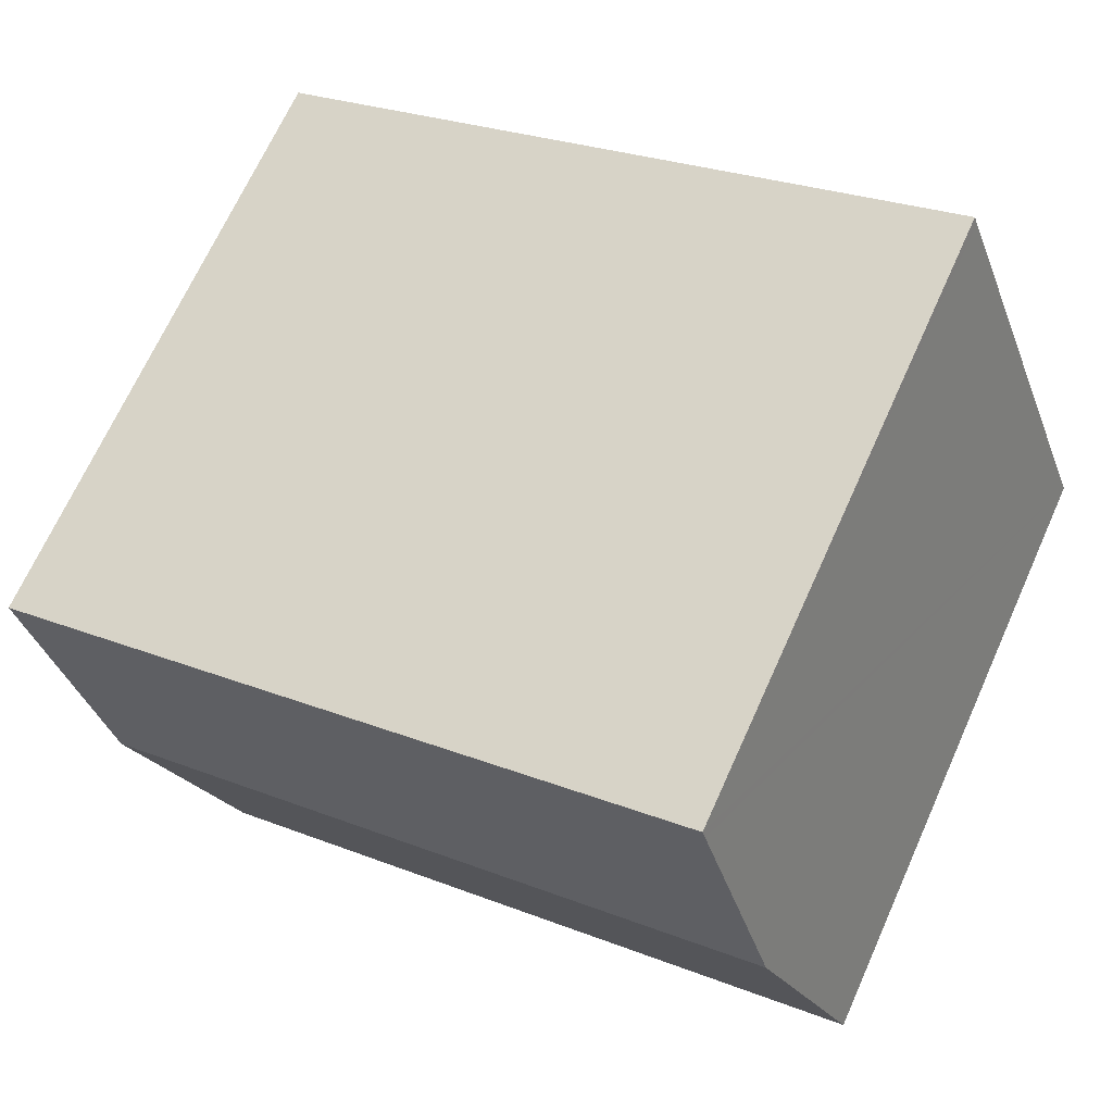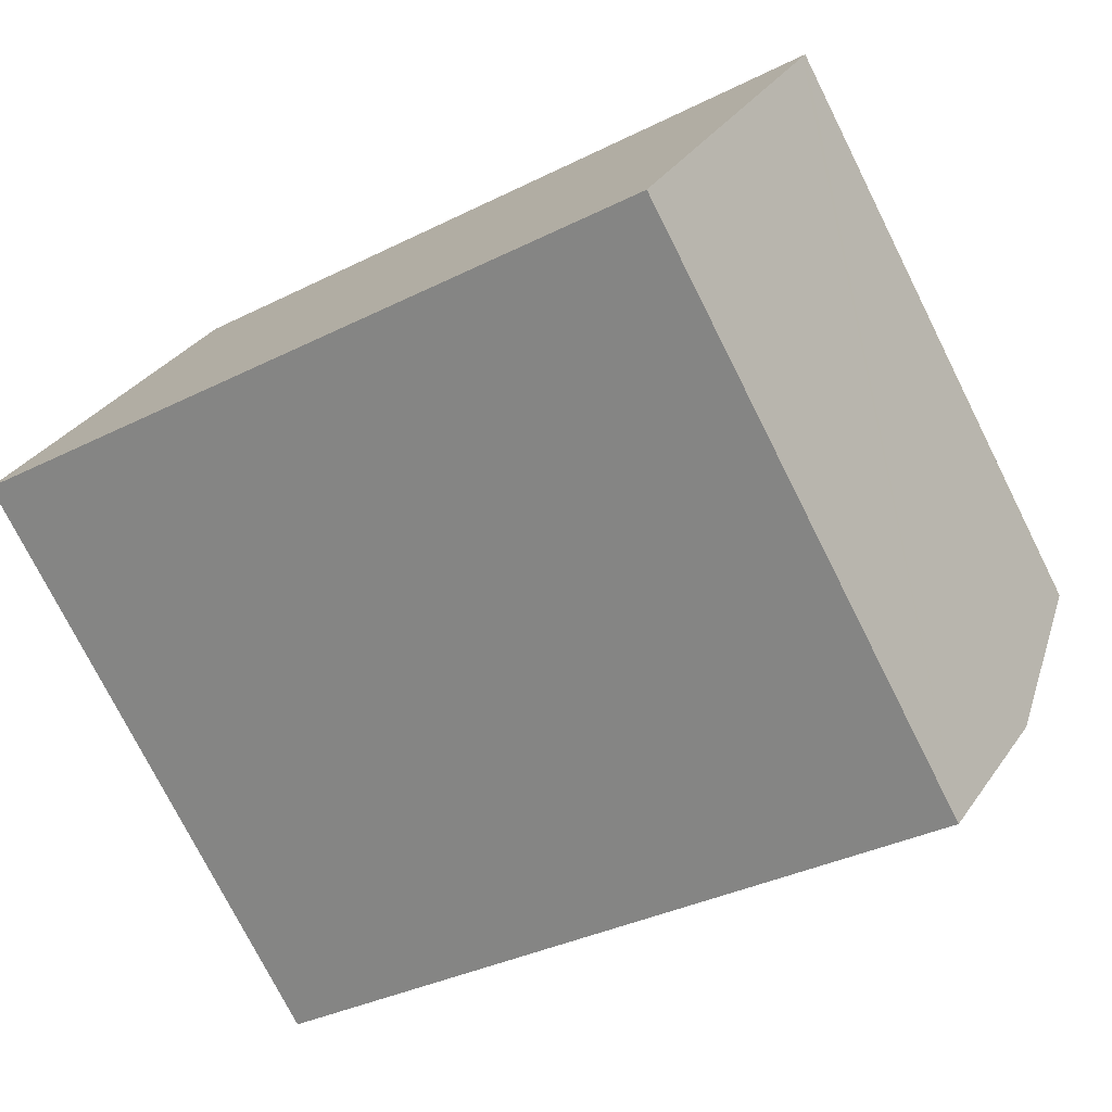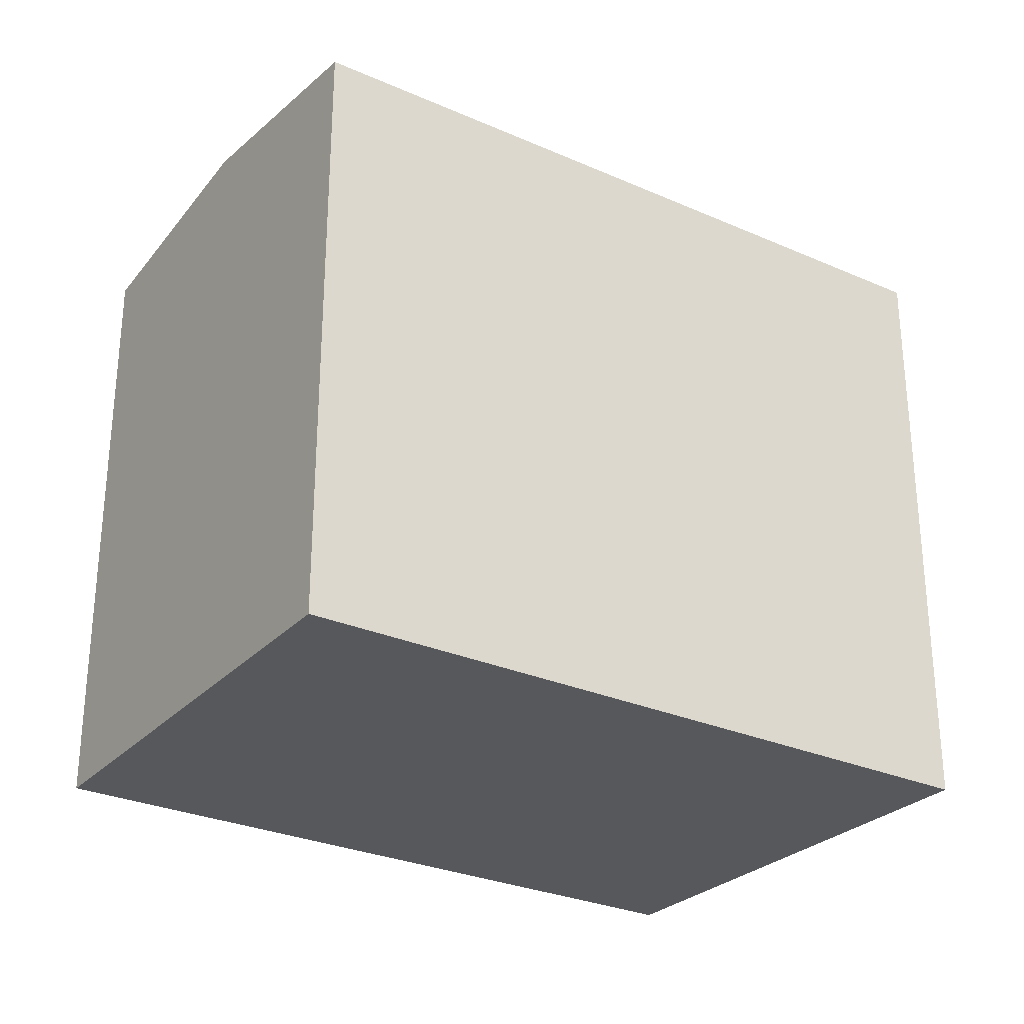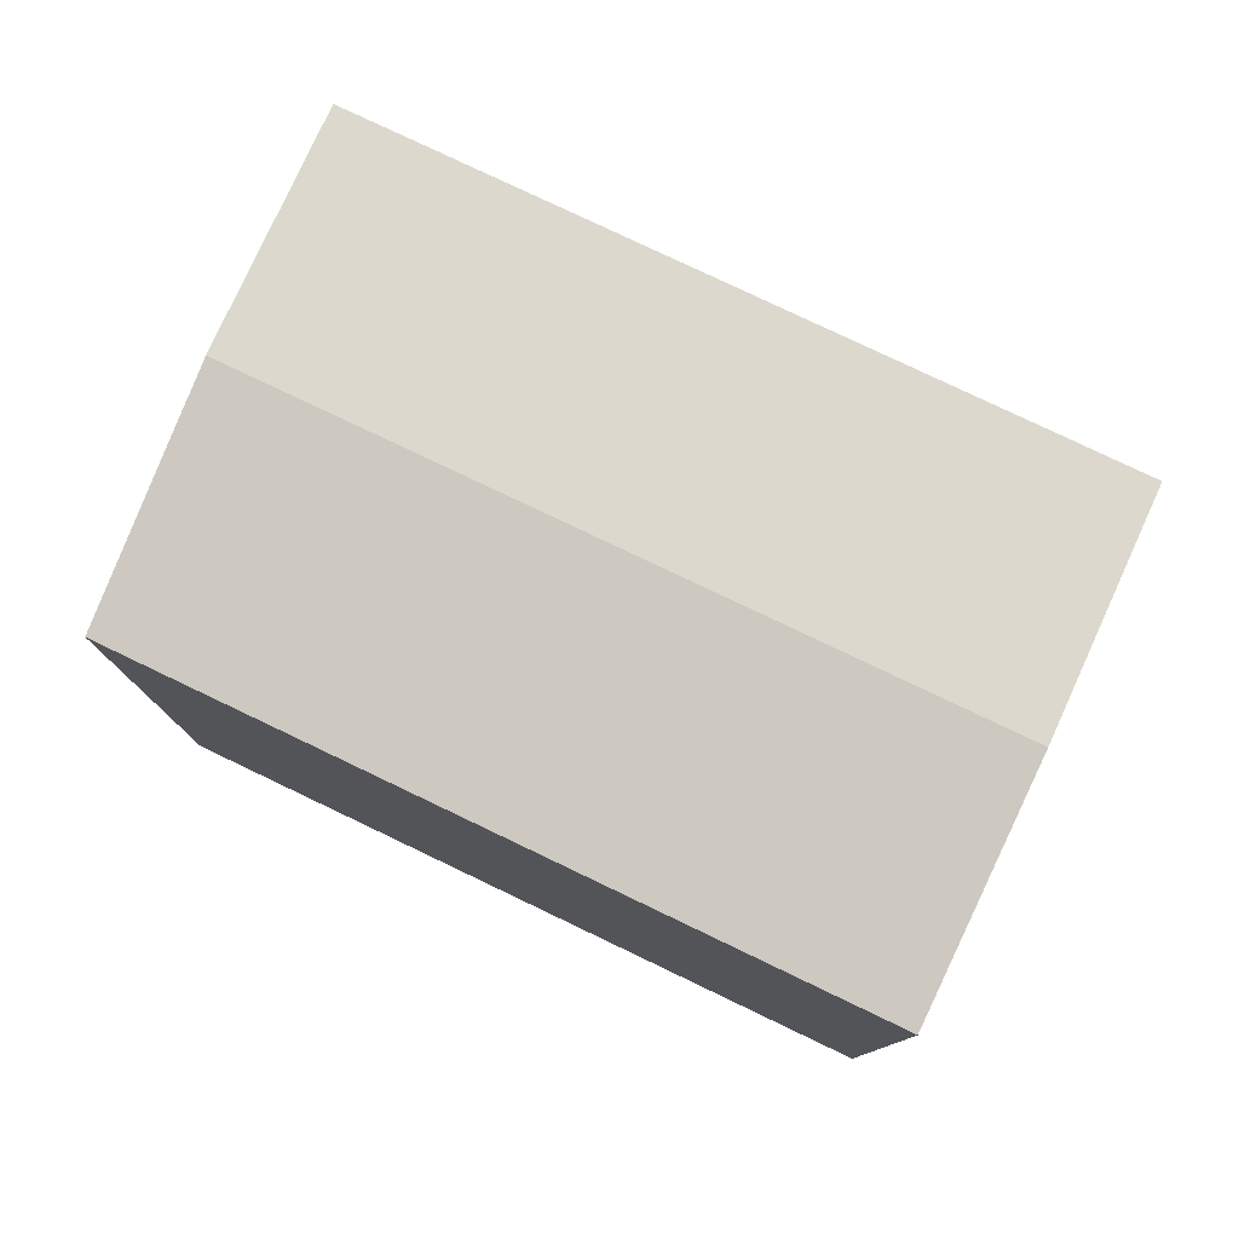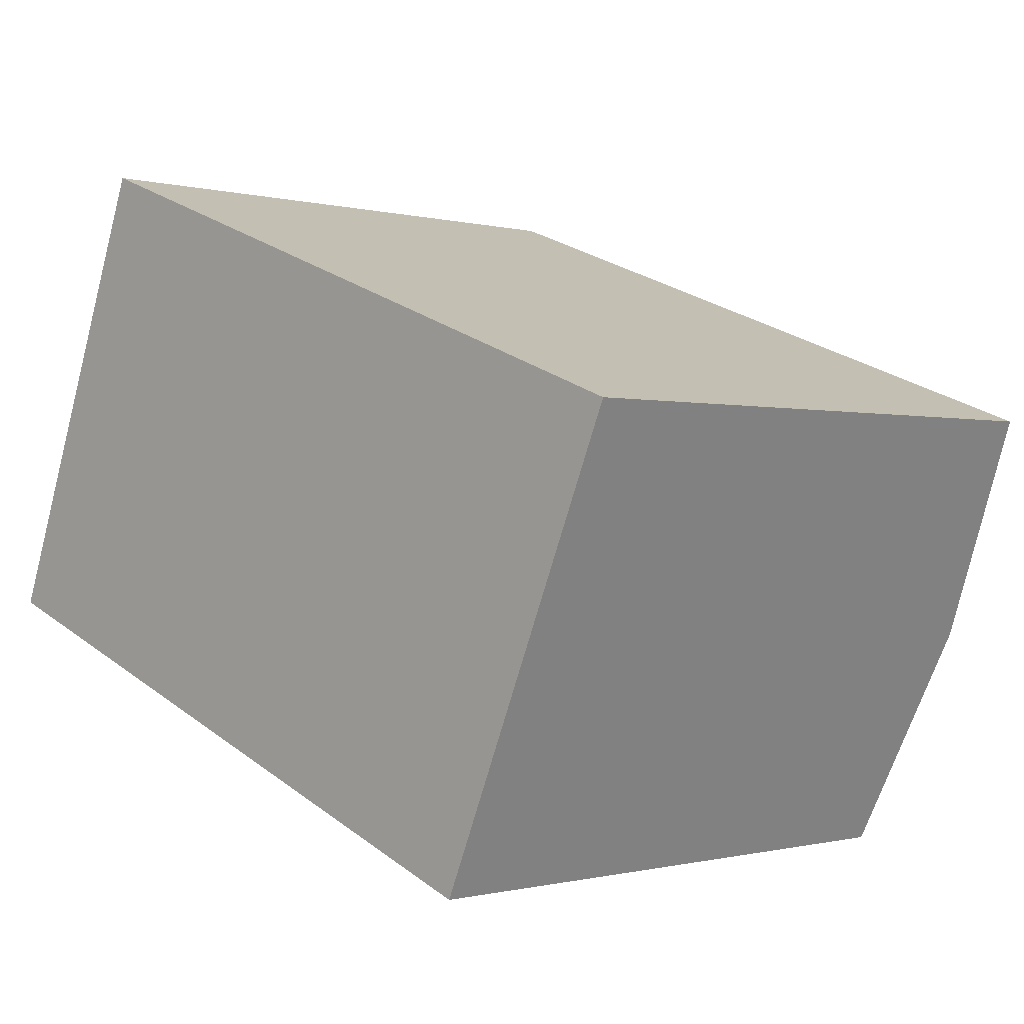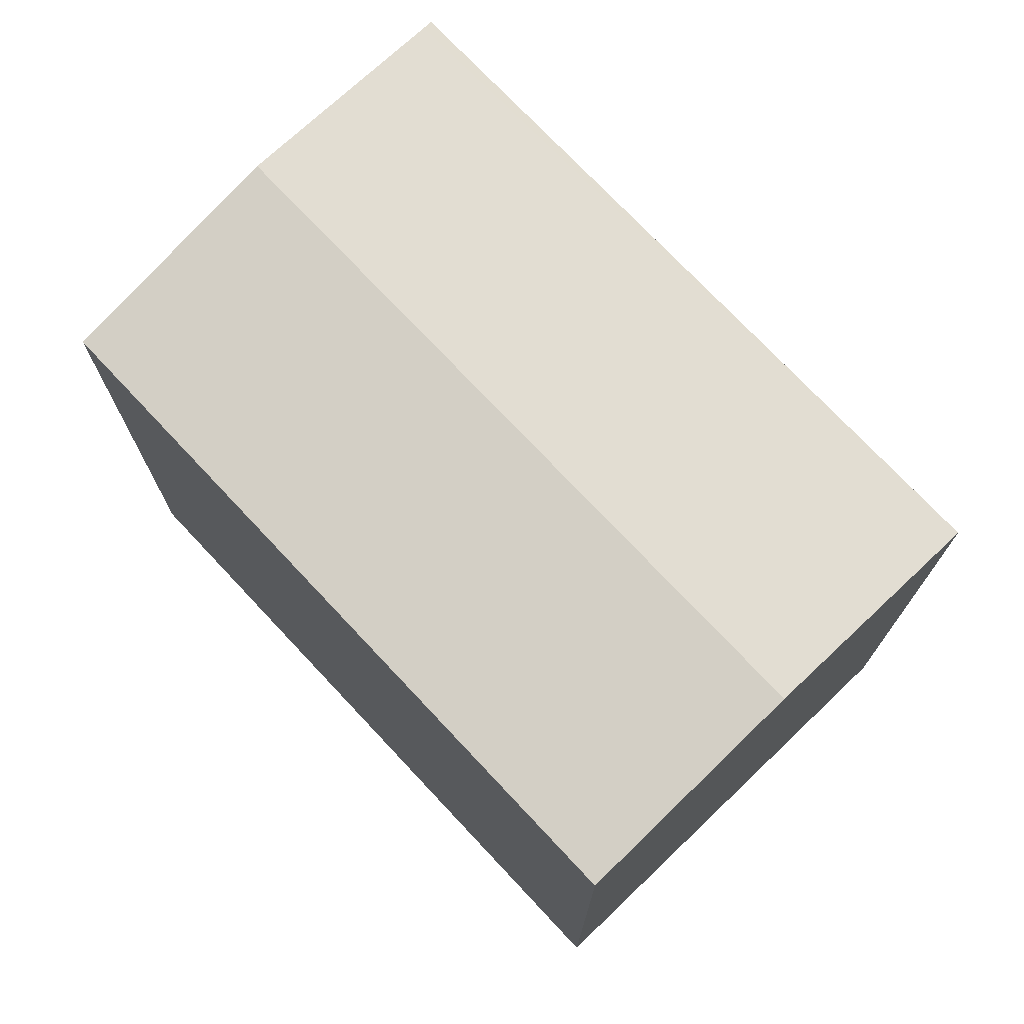
<metadata>
{"format":"obj","ext":"obj","renderer":"f3d","projection":"perspective","resolution":1024,"background":"white","views":[{"elev":69.0,"azim":-155.7,"up":"+Z"},{"elev":-75.8,"azim":26.7,"up":"+Z"},{"elev":-28.8,"azim":-12.7,"up":"+Y"},{"elev":79.3,"azim":-134.0,"up":"+Y"},{"elev":-0.5,"azim":45.3,"up":"+Z"},{"elev":74.0,"azim":-112.7,"up":"+Y"}]}
</metadata>
<code>
v  19.06 13.54 4.012
v  14.45 13.52 5.987
v  19.15 13.52 4.224
v  3.83 13.52 9.968
v  17.06 14.18 -0.685
v  3.756 13.54 9.775
v  1.918 14.18 4.991
v  14.96 13.52 -5.585
v  0 13.52 8.276e-16
v  3.83 -6.104e-16 9.968
v  14.45 -3.666e-16 5.987
v  19.15 -2.586e-16 4.224
v  19.06 -2.457e-16 4.012
v  14.96 3.42e-16 -5.585
v  17.06 4.194e-17 -0.685
v  0 0 0
v  3.756 -5.985e-16 9.775
v  1.918 -3.056e-16 4.991
g defaultobject
f 1 2 3
f 2 1 4
f 4 1 5
f 4 5 6
f 6 5 7
f 8 7 5
f 7 8 9
f 10 2 4
f 2 10 3
f 3 10 11
f 3 11 12
f 12 1 3
f 1 12 5
f 5 12 8
f 8 12 13
f 8 13 14
f 14 13 15
f 14 9 8
f 9 14 16
f 16 7 9
f 7 16 6
f 6 16 4
f 4 16 17
f 4 17 10
f 17 16 18
f 11 13 12
f 13 11 15
f 15 11 14
f 14 11 10
f 14 10 17
f 14 17 18
f 14 18 16

</code>
